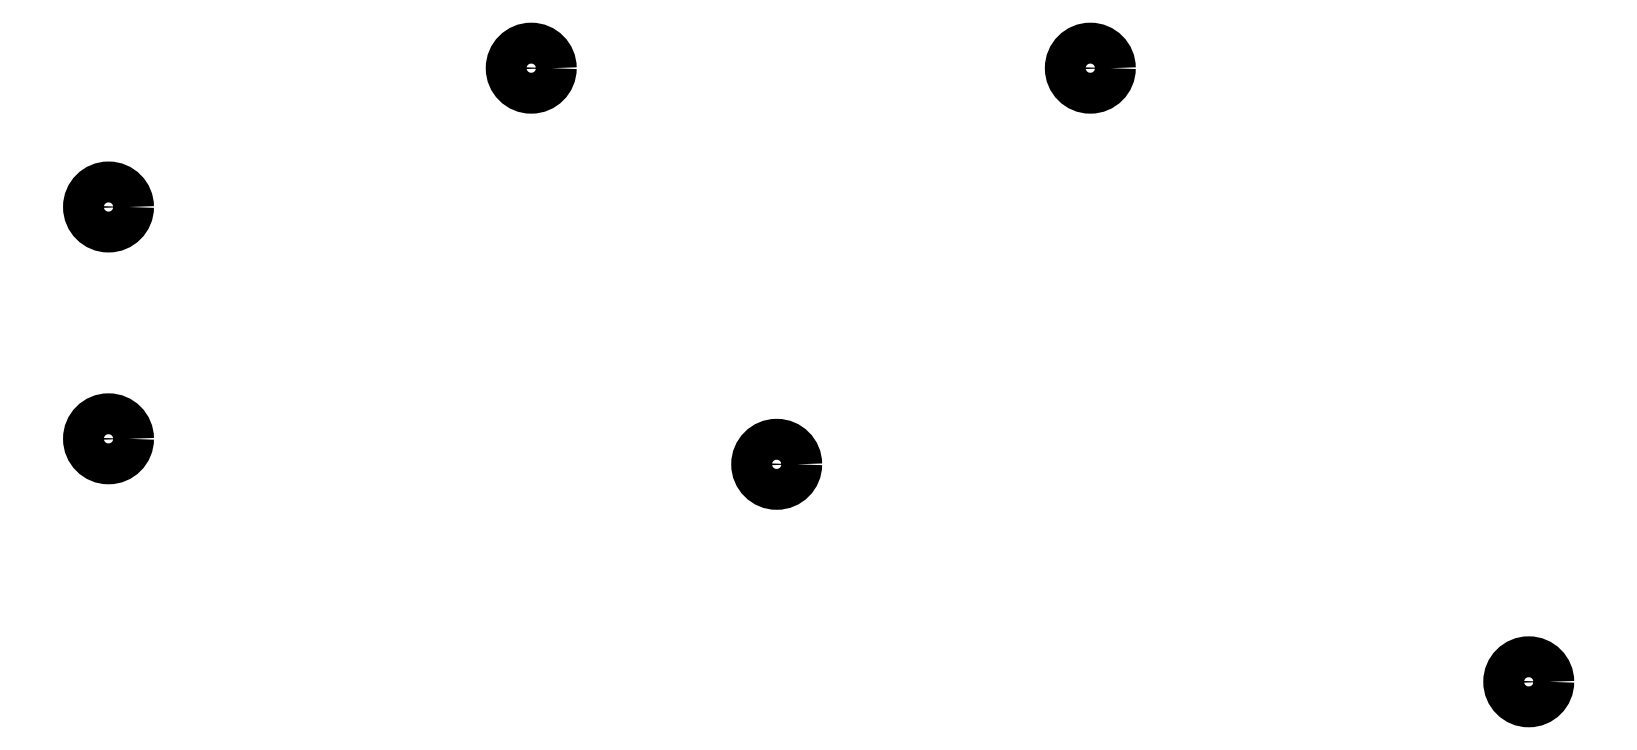
<metadata>
{"format":"dxf","ext":"dxf","renderer":"ezdxf+matplotlib","layout":"modelspace","background":"white","min_lineweight":24,"dpi":150}
</metadata>
<code>
0
SECTION
2
ENTITIES
0
CIRCLE
8
0
10
59.5
20
-73.7
40
1.5
0
CIRCLE
8
0
10
59.5
20
-90.7
40
1.5
0
CIRCLE
8
0
10
108.5
20
-92.57
40
1.5
0
CIRCLE
8
0
10
90.5
20
-63.52
40
1.5
0
CIRCLE
8
0
10
131.5
20
-63.52
40
1.5
0
CIRCLE
8
0
10
163.7
20
-108.5
40
1.5
0
ENDSEC
0
EOF

</code>
